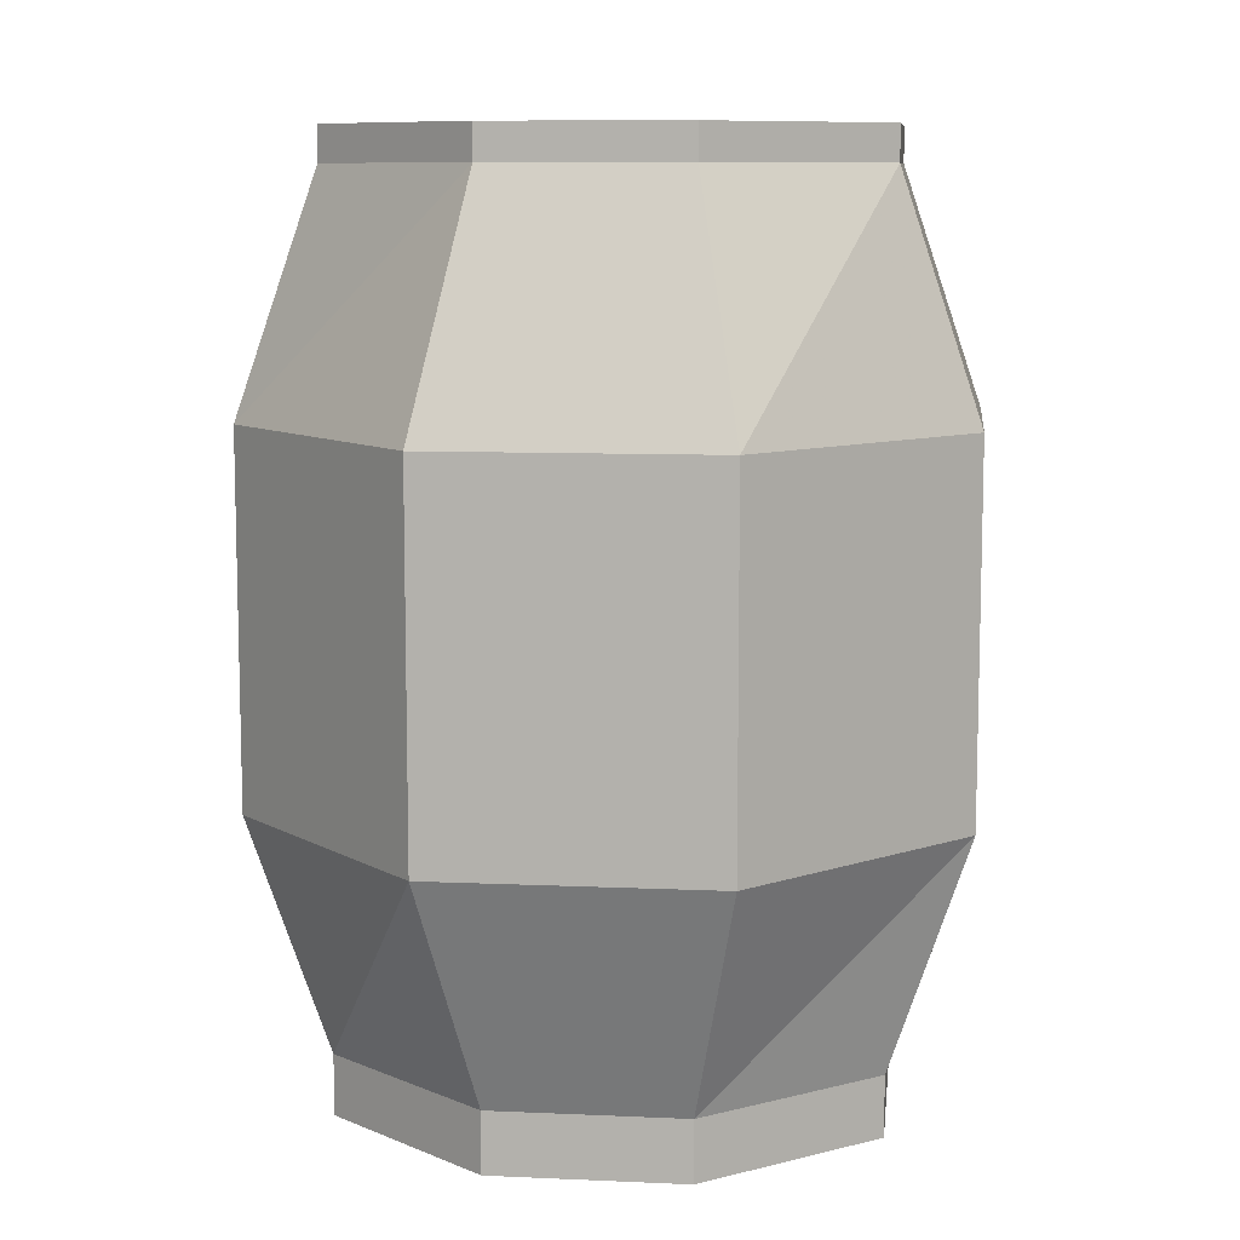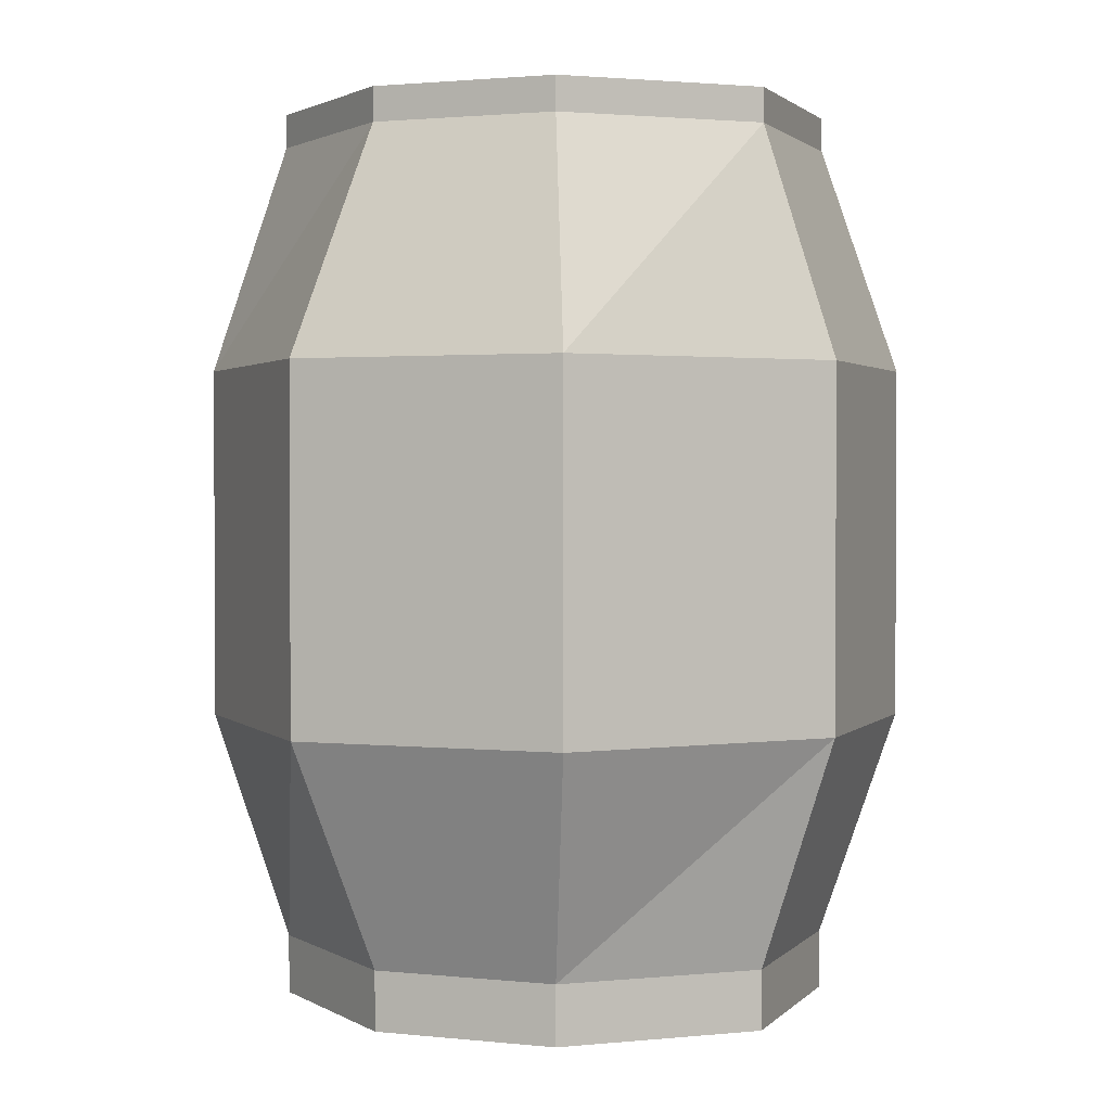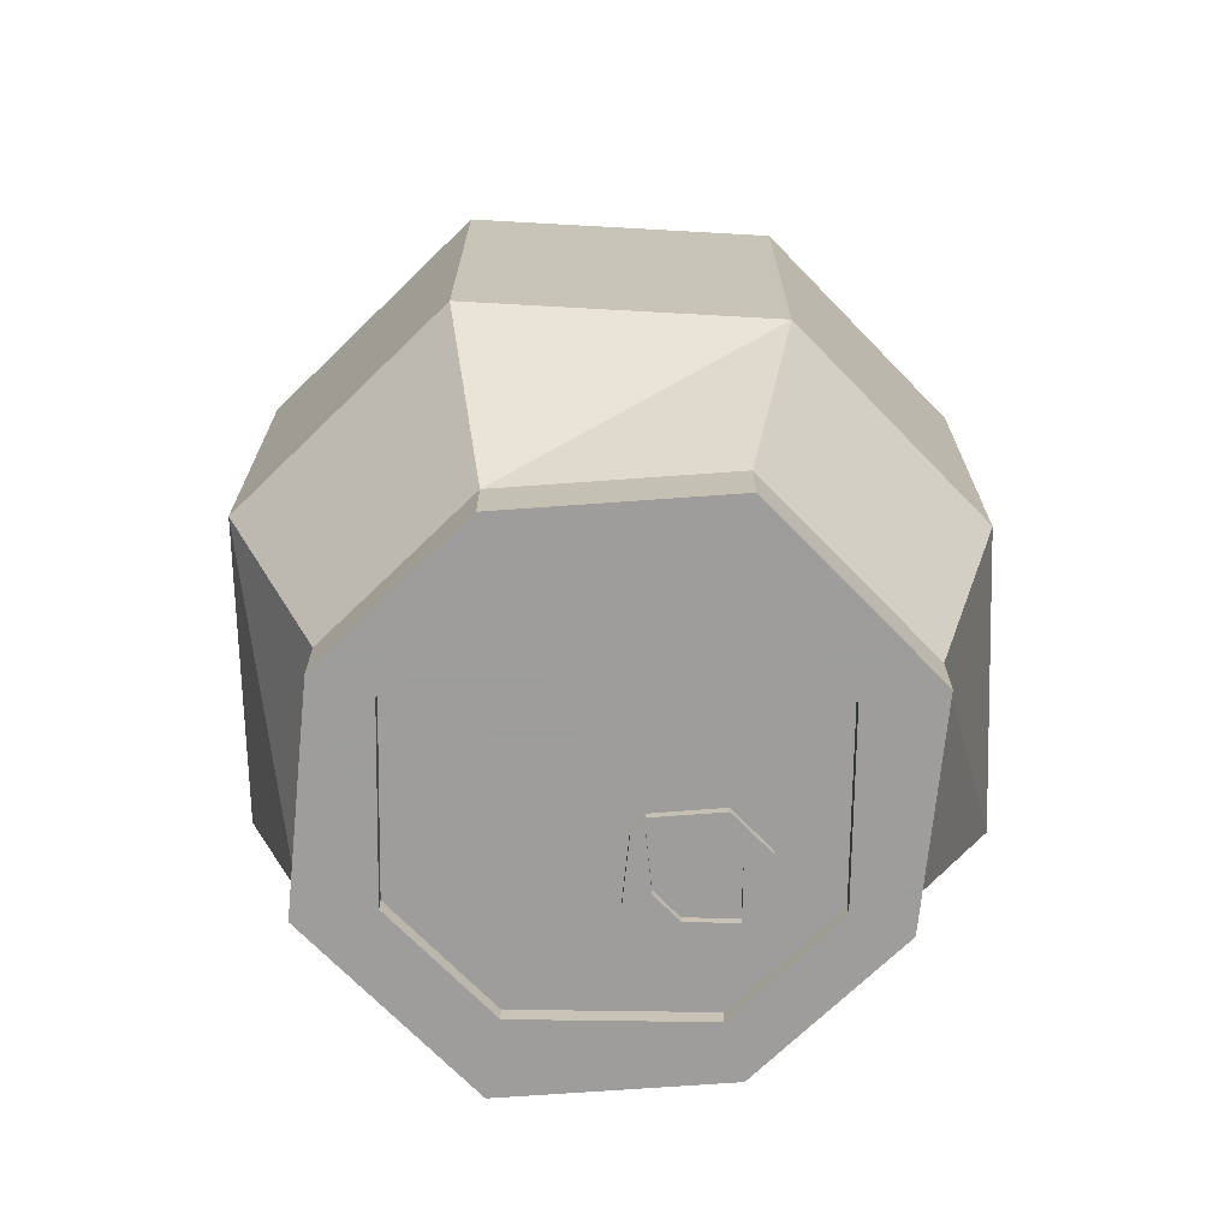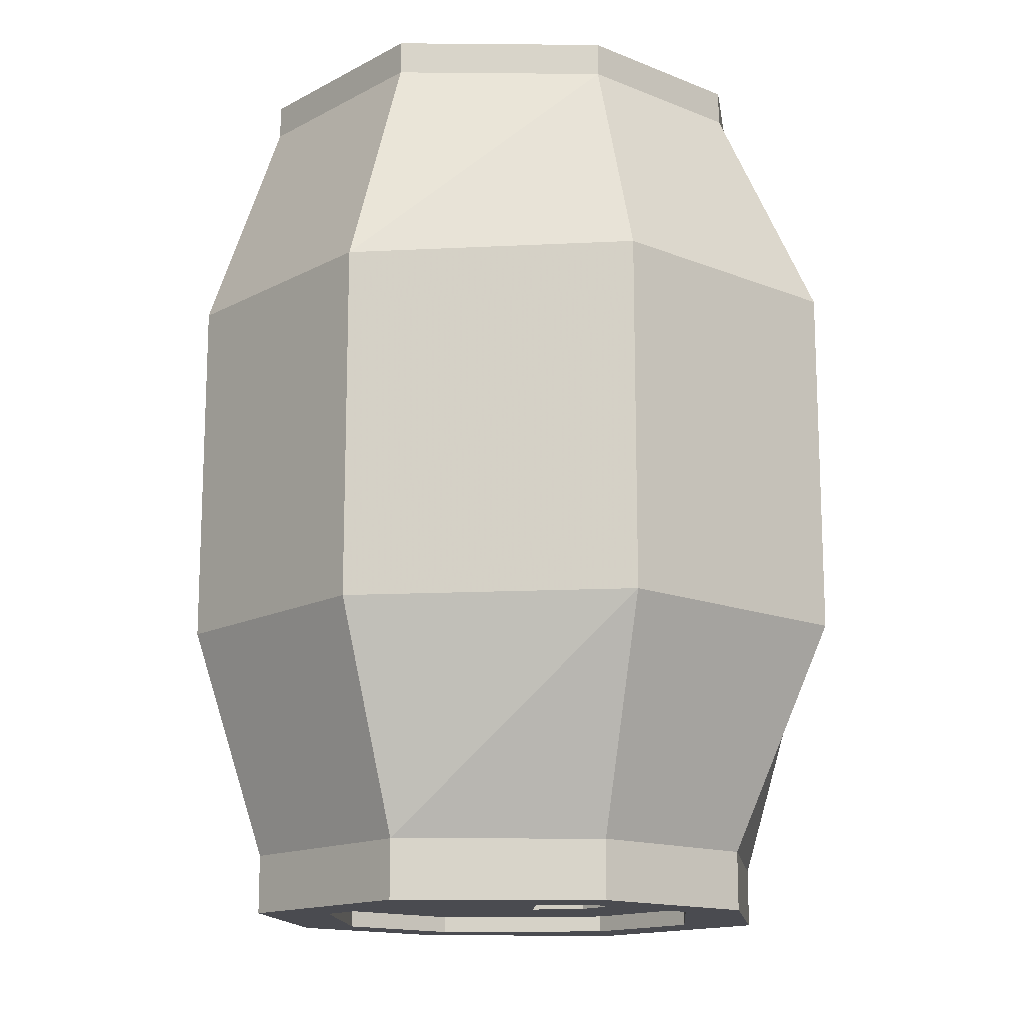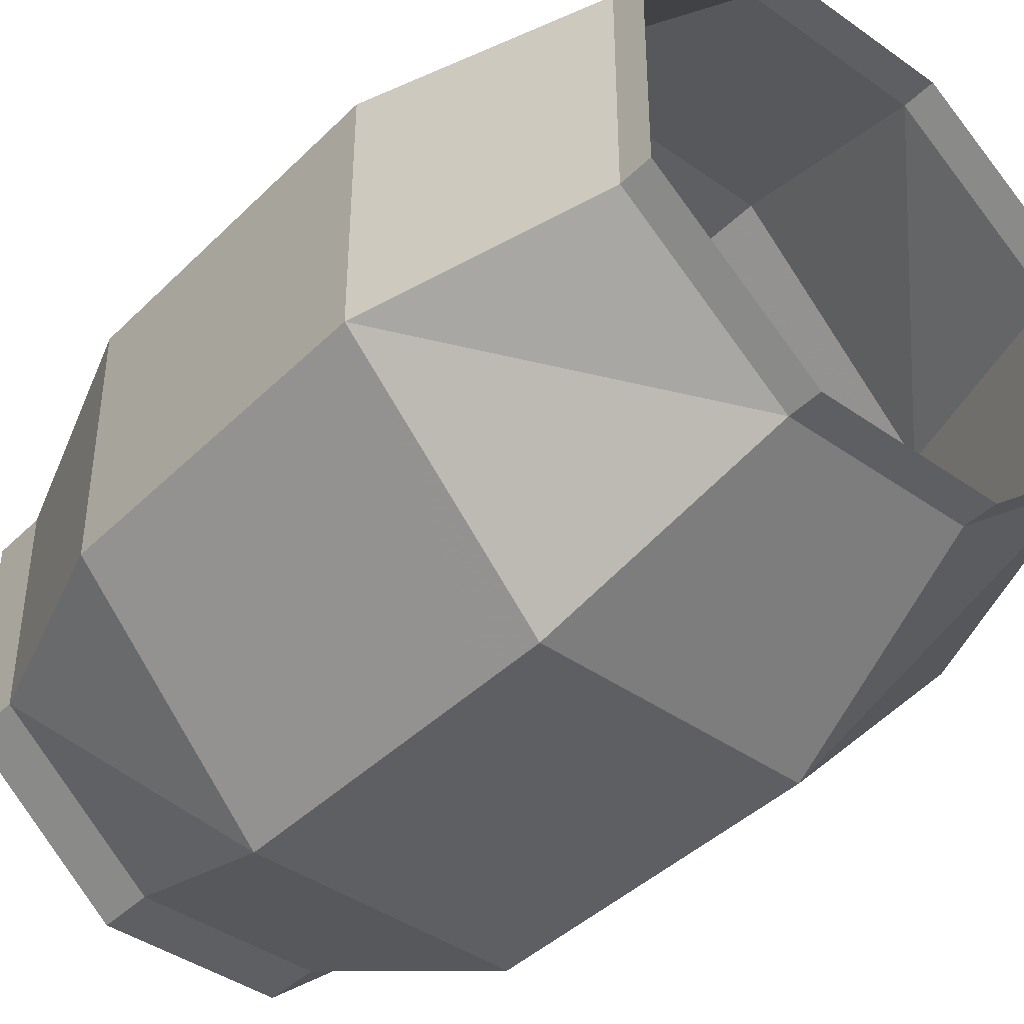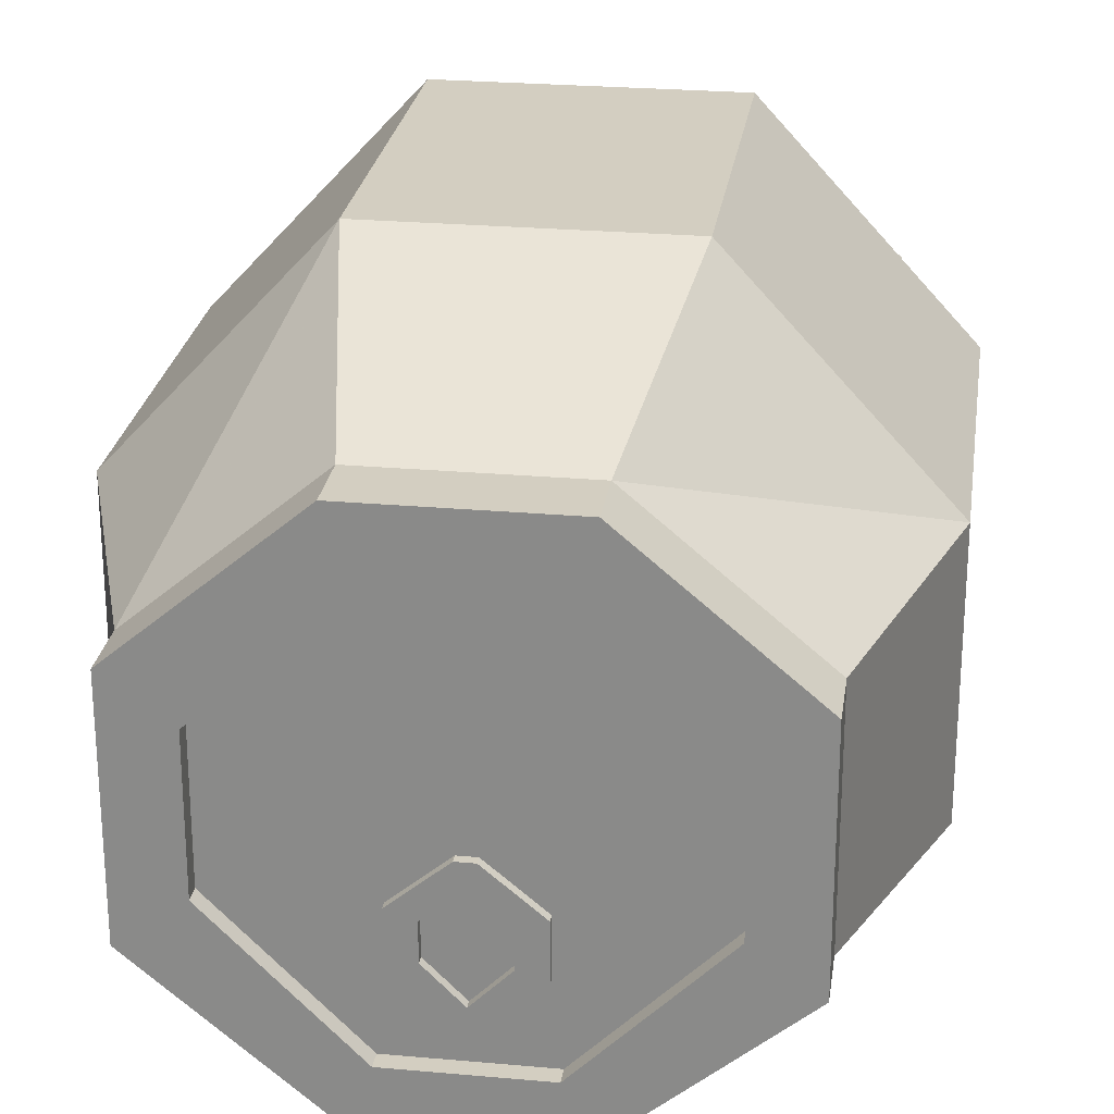
<metadata>
{"format":"obj","ext":"obj","renderer":"f3d","projection":"perspective","resolution":1024,"background":"white","views":[{"elev":9.4,"azim":-173.3,"up":"+Y"},{"elev":1.7,"azim":-159.3,"up":"+Y"},{"elev":-70.7,"azim":44.2,"up":"+Y"},{"elev":-14.6,"azim":138.8,"up":"+Y"},{"elev":-41.8,"azim":139.5,"up":"+Z"},{"elev":25.2,"azim":8.2,"up":"+Z"}]}
</metadata>
<code>
v -0.08594 0 0.2266
v -0.2344 0 0.1016
v -0.2344 -0.03125 0.1016
v -0.08594 -0.03125 0.2266
v 0.08594 0 0.2266
v 0.08594 -0.03125 0.2266
v 0.2344 0 0.1016
v 0.2344 -0.03125 0.1016
v 0.2344 0 -0.1016
v 0.2344 -0.03125 -0.1016
v 0.08594 0 -0.2266
v 0.08594 -0.03125 -0.2266
v -0.08594 0 -0.2266
v -0.08594 -0.03125 -0.2266
v -0.2344 0 -0.1016
v -0.2344 -0.03125 -0.1016
v -0.3047 -0.2422 -0.1172
v -0.3047 -0.2422 0.1172
v -0.125 -0.2422 0.3125
v 0.125 -0.2422 0.3125
v 0.3047 -0.2422 0.1172
v 0.3047 -0.2422 -0.1172
v 0.125 -0.2422 -0.3125
v -0.125 -0.2422 -0.3125
v -0.125 -0.2891 -0.3125
v -0.3047 -0.2891 -0.1172
v -0.3047 -0.2891 0.1172
v -0.125 -0.2891 0.3125
v 0.125 -0.2891 0.3125
v 0.3047 -0.2891 0.1172
v 0.3047 -0.2891 -0.1172
v 0.125 -0.2891 -0.3125
v 0.125 -0.5234 -0.3125
v -0.125 -0.5234 -0.3125
v -0.3047 -0.5234 -0.1172
v -0.3047 -0.5234 0.1172
v -0.125 -0.5234 0.3125
v 0.125 -0.5234 0.3125
v 0.3047 -0.5234 0.1172
v 0.3047 -0.5234 -0.1172
v 0.3047 -0.5703 -0.1172
v 0.125 -0.5703 -0.3125
v -0.125 -0.5703 -0.3125
v -0.3047 -0.5703 -0.1172
v -0.3047 -0.5703 0.1172
v -0.125 -0.5703 0.3125
v 0.125 -0.5703 0.3125
v 0.3047 -0.5703 0.1172
v 0.2344 -0.7812 0.1016
v 0.2344 -0.7812 -0.1016
v 0.08594 -0.7812 -0.2266
v -0.08594 -0.7812 -0.2266
v -0.2344 -0.7812 -0.1016
v -0.2344 -0.7812 0.1016
v -0.08594 -0.7812 0.2266
v 0.08594 -0.7812 0.2266
v 0.08594 -0.8359 0.2266
v 0.2344 -0.8359 0.1016
v 0.2344 -0.8359 -0.1016
v 0.08594 -0.8359 -0.2266
v -0.08594 -0.8359 -0.2266
v -0.2344 -0.8359 -0.1016
v -0.2344 -0.8359 0.1016
v -0.08594 -0.8359 0.2266
v -0.0625 -0.8359 0.1797
v 0.0625 -0.8359 0.1797
v 0.1797 -0.8359 0.0625
v 0.1797 -0.8359 -0.0625
v 0.0625 -0.8359 -0.1797
v -0.0625 -0.8359 -0.1797
v -0.1797 -0.8359 -0.0625
v -0.1797 -0.8359 0.0625
v -0.1797 -0.8203 0.0625
v -0.0625 -0.8203 0.1797
v 0.0625 -0.8203 0.1797
v 0.1797 -0.8203 0.0625
v 0.1797 -0.8203 -0.0625
v 0.0625 -0.8203 -0.1797
v -0.0625 -0.8203 -0.1797
v -0.1797 -0.8203 -0.0625
v 0 -0.8203 0
v -0.007812 -0.8203 -0.02344
v -0.05469 -0.8203 -0.0625
v -0.05469 -0.8281 -0.0625
v -0.007812 -0.8281 -0.02344
v 0.007812 -0.8203 -0.02344
v 0.007812 -0.8281 -0.02344
v 0.05469 -0.8203 -0.0625
v 0.05469 -0.8281 -0.0625
v 0.05469 -0.8203 -0.1094
v 0.05469 -0.8281 -0.1094
v 0.007812 -0.8203 -0.1484
v 0.007812 -0.8281 -0.1484
v -0.007812 -0.8203 -0.1484
v -0.007812 -0.8281 -0.1484
v -0.05469 -0.8203 -0.1094
v -0.05469 -0.8281 -0.1094
v -0.03125 -0.8281 -0.1016
v -0.03125 -0.8281 -0.07031
v 0 -0.8281 -0.03125
v 0.03125 -0.8281 -0.07031
v 0.03125 -0.8281 -0.1016
v 0 -0.8281 -0.1328
v 0 -0.8203 -0.1328
v -0.03125 -0.8203 -0.1016
v -0.03125 -0.8203 -0.07031
v 0 -0.8203 -0.03125
v 0.03125 -0.8203 -0.07031
v 0.03125 -0.8203 -0.1016
v 0 -0.8203 -0.07812
v -0.1797 -0.8203 0.1797
v -0.1797 -0.8203 -0.1797
v 0.1797 -0.8203 0.1797
v -0.08594 0 0.2266
f 1 2 3
f 1 3 4
f 1 4 5
f 5 4 6
f 5 6 7
f 7 6 8
f 7 8 9
f 9 8 10
f 9 10 11
f 11 10 12
f 11 12 13
f 13 12 14
f 13 14 15
f 15 14 16
f 15 16 2
f 2 16 3
f 17 24 25
f 17 25 26
f 17 26 18
f 18 26 27
f 18 27 19
f 19 27 28
f 19 28 20
f 20 28 29
f 20 29 21
f 21 29 30
f 21 30 22
f 22 30 31
f 22 31 23
f 23 31 32
f 23 32 24
f 24 32 25
f 33 40 41
f 33 41 42
f 33 42 34
f 34 42 43
f 34 43 35
f 35 43 44
f 35 44 36
f 36 44 45
f 36 45 37
f 37 45 46
f 37 46 38
f 38 46 47
f 38 47 39
f 39 47 48
f 39 48 40
f 40 48 41
f 49 56 57
f 49 57 58
f 49 58 50
f 50 58 59
f 50 59 51
f 51 59 60
f 51 60 52
f 52 60 61
f 52 61 53
f 53 61 62
f 53 62 54
f 54 62 63
f 54 63 55
f 55 63 64
f 55 64 56
f 56 64 57
f 65 72 73
f 65 73 74
f 65 74 66
f 66 74 75
f 66 75 67
f 67 75 76
f 67 76 68
f 68 76 77
f 68 77 69
f 69 77 78
f 69 78 70
f 70 78 79
f 70 79 71
f 71 79 80
f 71 80 72
f 72 80 73
f 82 83 84
f 82 84 85
f 82 85 86
f 86 85 87
f 86 87 88
f 88 87 89
f 88 89 90
f 90 89 91
f 90 91 92
f 92 91 93
f 92 93 94
f 94 93 95
f 94 95 96
f 96 95 97
f 96 97 83
f 83 97 84
f 98 103 104
f 98 104 105
f 98 105 99
f 99 105 106
f 99 106 100
f 100 106 107
f 100 107 101
f 101 107 108
f 101 108 102
f 102 108 109
f 102 109 103
f 103 109 104
f 103 104 103
f 103 104 104
f 100 100 107
f 100 107 107
f 3 16 17
f 3 17 18
f 3 18 4
f 4 18 19
f 4 19 6
f 6 19 20
f 6 20 8
f 8 20 21
f 8 21 10
f 10 21 22
f 10 22 12
f 12 22 23
f 12 23 14
f 14 23 24
f 14 24 16
f 16 24 17
f 25 32 33
f 25 33 34
f 25 34 26
f 26 34 35
f 26 35 27
f 27 35 36
f 27 36 28
f 28 36 37
f 28 37 29
f 29 37 38
f 29 38 30
f 30 38 39
f 30 39 31
f 31 39 40
f 31 40 32
f 32 40 33
f 41 48 49
f 41 49 50
f 41 50 42
f 42 50 51
f 42 51 43
f 43 51 52
f 43 52 44
f 44 52 53
f 44 53 45
f 45 53 54
f 45 54 46
f 46 54 55
f 46 55 47
f 47 55 56
f 47 56 48
f 48 56 49
f 73 80 81
f 73 81 74
f 74 81 75
f 75 81 76
f 76 81 77
f 77 81 78
f 78 81 79
f 79 81 80
f 57 64 65
f 57 65 66
f 57 66 58
f 58 66 67
f 58 67 59
f 59 67 68
f 59 68 60
f 60 68 69
f 60 69 61
f 61 69 70
f 61 70 62
f 62 70 71
f 62 71 63
f 63 71 72
f 63 72 64
f 64 72 65
f 84 97 98
f 84 98 99
f 84 99 85
f 85 99 100
f 85 100 87
f 87 100 89
f 89 100 101
f 89 101 91
f 91 101 102
f 91 102 93
f 93 102 103
f 93 103 95
f 95 103 103
f 95 103 97
f 97 103 98
f 100 100 87
f 104 104 110
f 104 110 105
f 105 110 106
f 106 110 107
f 107 110 108
f 108 110 109
f 109 110 104
f 107 107 110

</code>
